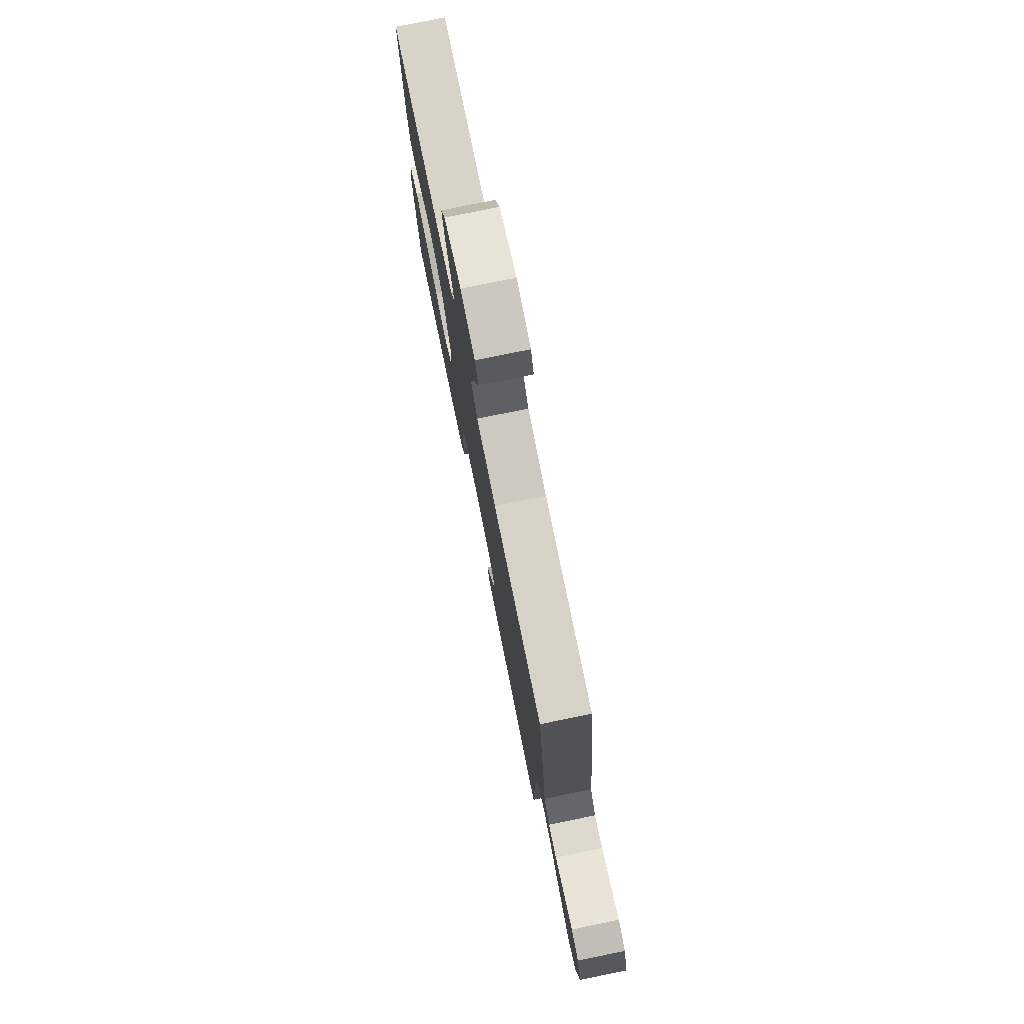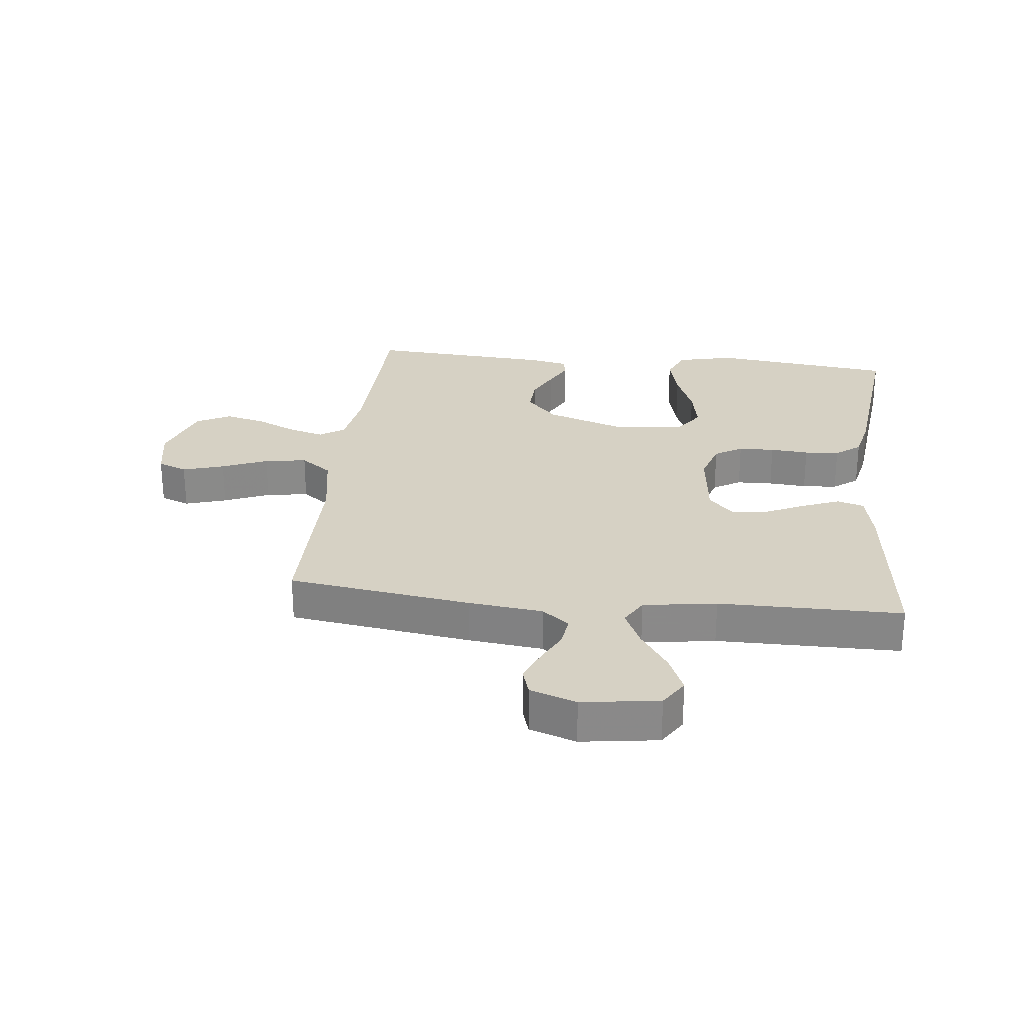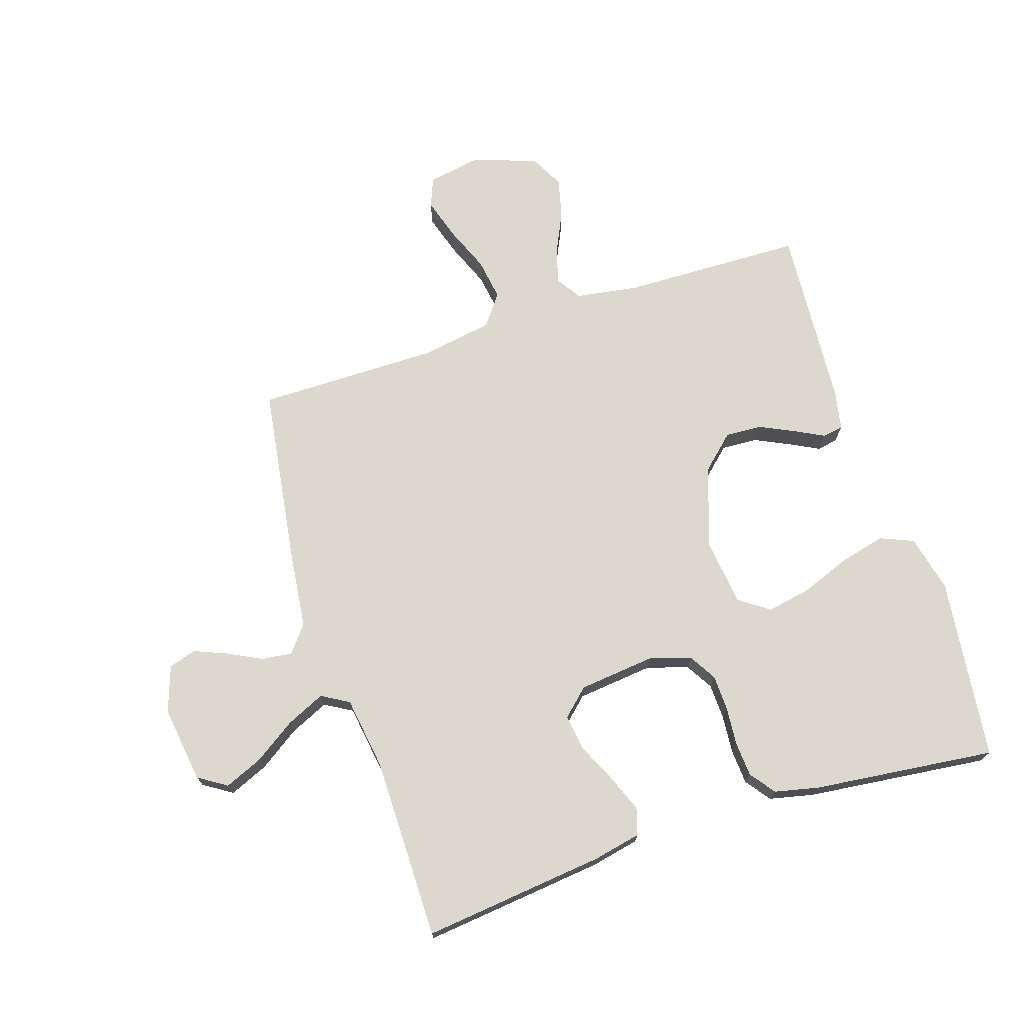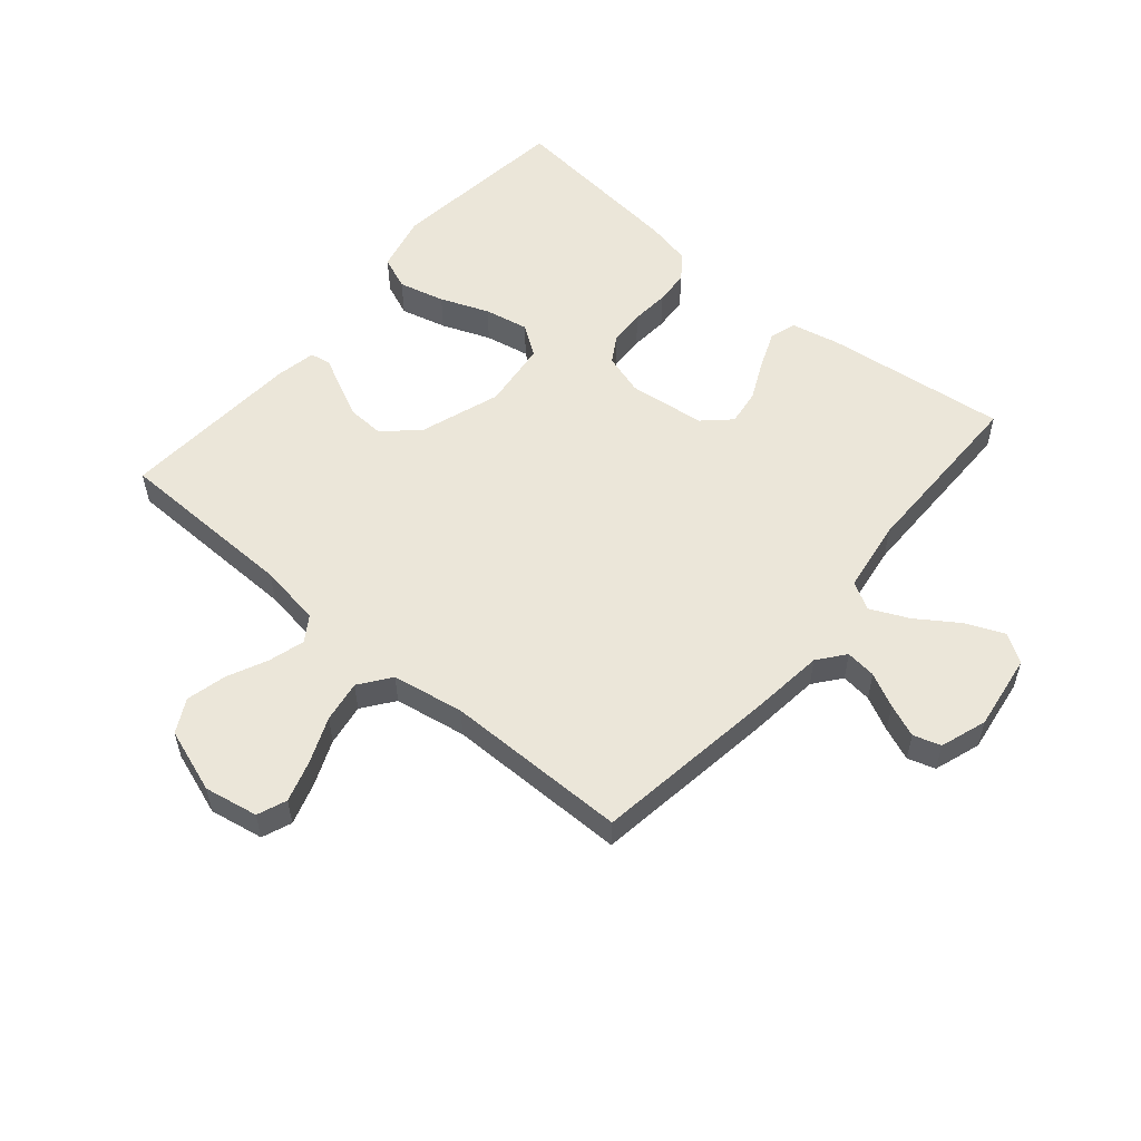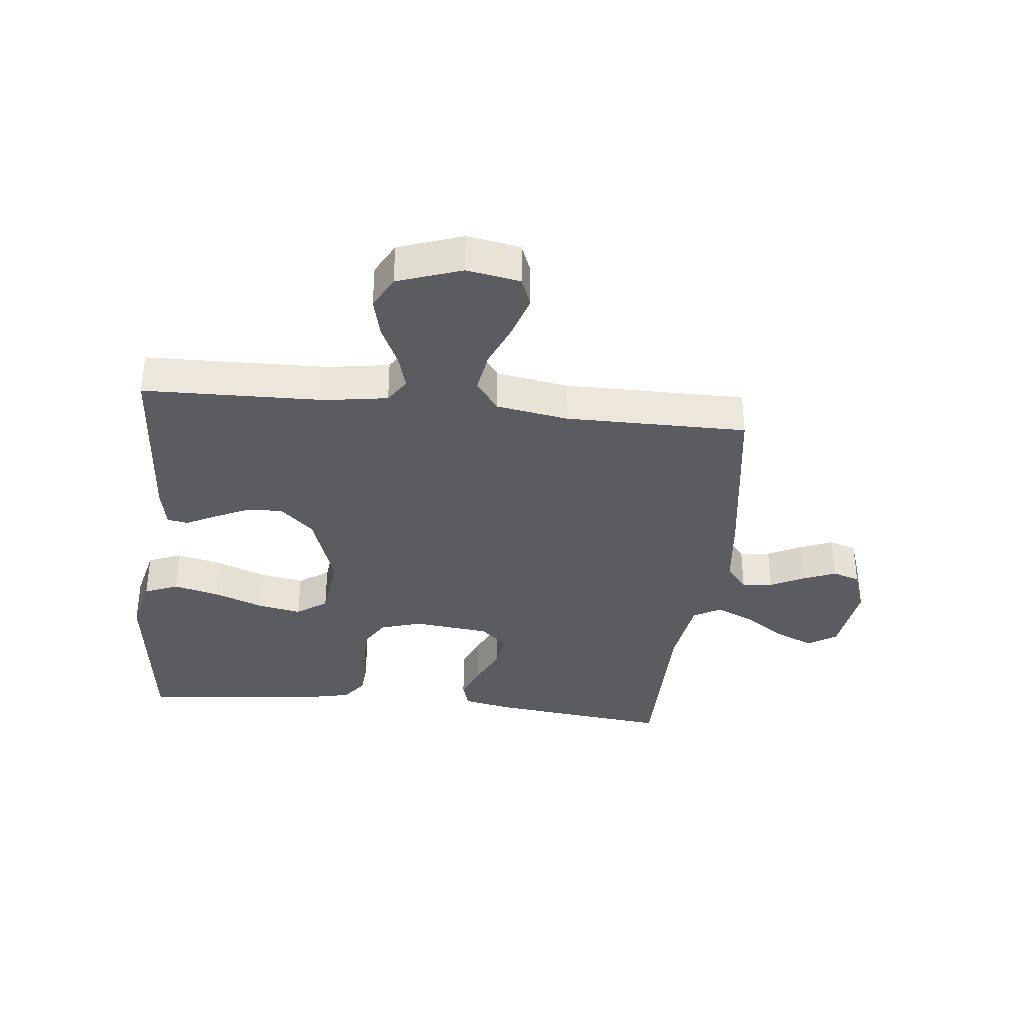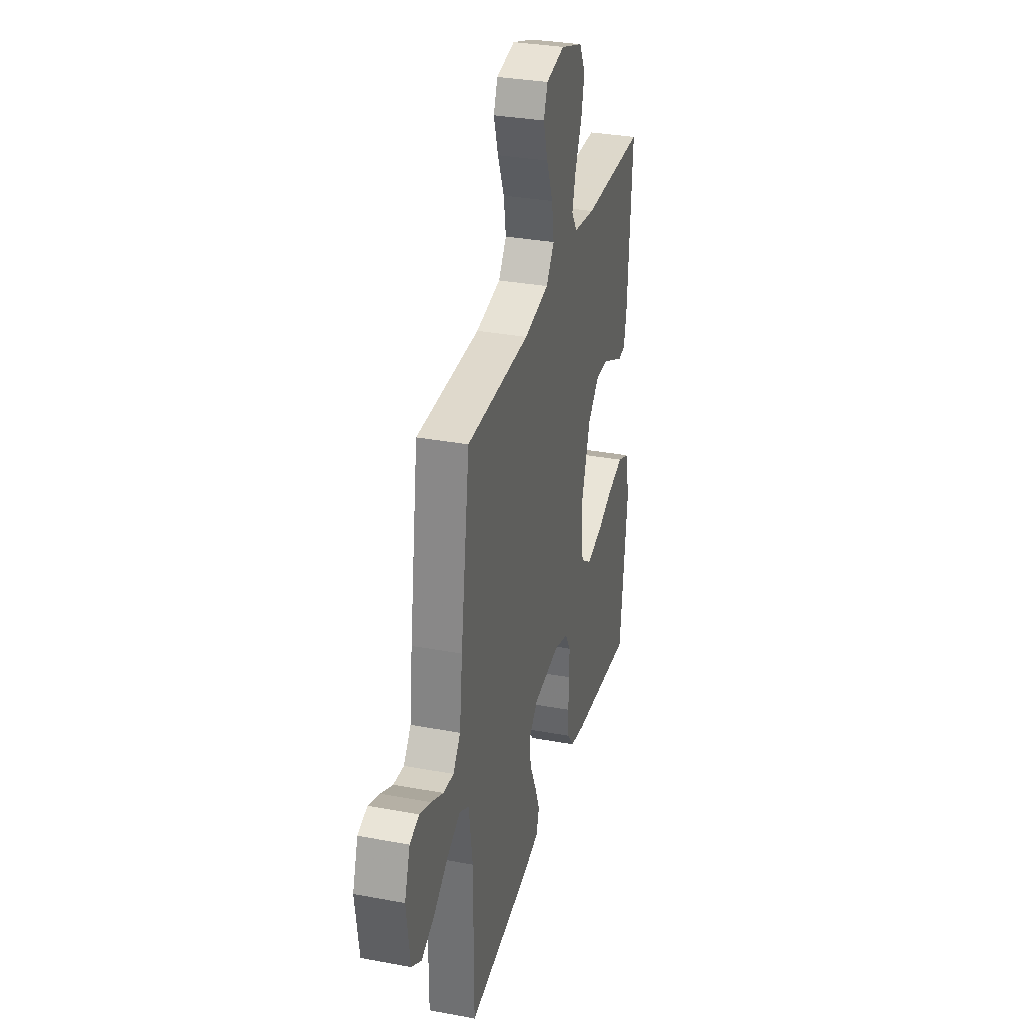
<metadata>
{"format":"obj","ext":"obj","renderer":"f3d","projection":"perspective","resolution":1024,"background":"white","views":[{"elev":77.8,"azim":78.5,"up":"+Z"},{"elev":26.9,"azim":96.3,"up":"+Y"},{"elev":72.2,"azim":162.2,"up":"+Y"},{"elev":55.1,"azim":40.2,"up":"+Y"},{"elev":-35.2,"azim":-6.1,"up":"+Y"},{"elev":32.3,"azim":104.6,"up":"+Z"}]}
</metadata>
<code>
v 0.5 0.07 0.5
v 0.543 0.07 0.2
v 0.557 0.07 0.078
v 0.592 0.07 0.034
v 0.642 0.07 0.04
v 0.698 0.07 0.068
v 0.752 0.07 0.09
v 0.797 0.07 0.076
v 0.823 0.07 0
v 0.805 0.07 -0.126
v 0.758 0.07 -0.156
v 0.695 0.07 -0.129
v 0.627 0.07 -0.083
v 0.564 0.07 -0.054
v 0.519 0.07 -0.08
v 0.501 0.07 -0.2
v 0.5 0.07 -0.5
v 0.2 0.07 -0.466
v 0.12 0.07 -0.449
v 0.107 0.07 -0.405
v 0.131 0.07 -0.345
v 0.162 0.07 -0.279
v 0.17 0.07 -0.22
v 0.126 0.07 -0.179
v 0 0.07 -0.165
v -0.068 0.07 -0.186
v -0.095 0.07 -0.231
v -0.097 0.07 -0.29
v -0.092 0.07 -0.353
v -0.096 0.07 -0.41
v -0.127 0.07 -0.451
v -0.2 0.07 -0.467
v -0.5 0.07 -0.5
v -0.536 0.07 -0.2
v -0.514 0.07 -0.106
v -0.459 0.07 -0.083
v -0.383 0.07 -0.102
v -0.303 0.07 -0.133
v -0.23 0.07 -0.147
v -0.18 0.07 -0.112
v -0.167 0.07 0
v -0.212 0.07 0.132
v -0.267 0.07 0.183
v -0.327 0.07 0.18
v -0.384 0.07 0.153
v -0.433 0.07 0.128
v -0.467 0.07 0.134
v -0.48 0.07 0.2
v -0.5 0.07 0.5
v -0.2 0.07 0.507
v -0.098 0.07 0.523
v -0.071 0.07 0.564
v -0.088 0.07 0.623
v -0.119 0.07 0.689
v -0.135 0.07 0.755
v -0.106 0.07 0.81
v 0 0.07 0.847
v 0.088 0.07 0.831
v 0.107 0.07 0.783
v 0.086 0.07 0.715
v 0.055 0.07 0.64
v 0.044 0.07 0.571
v 0.082 0.07 0.52
v 0.2 0.07 0.5
v 0.5 0 0.5
v 0.543 0 0.2
v 0.557 0 0.078
v 0.592 0 0.034
v 0.642 0 0.04
v 0.698 0 0.068
v 0.752 0 0.09
v 0.797 0 0.076
v 0.823 0 0
v 0.805 0 -0.126
v 0.758 0 -0.156
v 0.695 0 -0.129
v 0.627 0 -0.083
v 0.564 0 -0.054
v 0.519 0 -0.08
v 0.501 0 -0.2
v 0.5 0 -0.5
v 0.2 0 -0.466
v 0.12 0 -0.449
v 0.107 0 -0.405
v 0.131 0 -0.345
v 0.162 0 -0.279
v 0.17 0 -0.22
v 0.126 0 -0.179
v 0 0 -0.165
v -0.068 0 -0.186
v -0.095 0 -0.231
v -0.097 0 -0.29
v -0.092 0 -0.353
v -0.096 0 -0.41
v -0.127 0 -0.451
v -0.2 0 -0.467
v -0.5 0 -0.5
v -0.536 0 -0.2
v -0.514 0 -0.106
v -0.459 0 -0.083
v -0.383 0 -0.102
v -0.303 0 -0.133
v -0.23 0 -0.147
v -0.18 0 -0.112
v -0.167 0 0
v -0.212 0 0.132
v -0.267 0 0.183
v -0.327 0 0.18
v -0.384 0 0.153
v -0.433 0 0.128
v -0.467 0 0.134
v -0.48 0 0.2
v -0.5 0 0.5
v -0.2 0 0.507
v -0.098 0 0.523
v -0.071 0 0.564
v -0.088 0 0.623
v -0.119 0 0.689
v -0.135 0 0.755
v -0.106 0 0.81
v 0 0 0.847
v 0.088 0 0.831
v 0.107 0 0.783
v 0.086 0 0.715
v 0.055 0 0.64
v 0.044 0 0.571
v 0.082 0 0.52
v 0.2 0 0.5
f 59 60 61
f 58 59 61
f 57 58 61
f 56 57 61
f 55 56 61
f 54 55 61
f 53 54 61
f 52 53 61 62
f 51 52 62 63
f 48 49 50
f 47 48 50
f 46 47 50
f 45 46 50
f 51 63 64
f 50 51 64
f 45 50 64
f 44 45 64
f 36 37 38
f 35 36 38
f 34 35 38
f 33 34 38
f 32 33 38
f 31 32 38
f 30 31 38
f 29 30 38
f 28 29 38
f 27 28 38 39
f 26 27 39 40
f 20 21 22
f 19 20 22
f 18 19 22
f 17 18 22
f 16 17 22
f 15 16 22 23
f 14 15 23 24
f 11 12 13
f 10 11 13
f 9 10 13
f 8 9 13
f 7 8 13
f 6 7 13
f 5 6 13
f 4 5 13 14
f 14 24 25
f 4 14 25
f 3 4 25
f 43 44 64 1
f 26 40 41
f 25 26 41
f 3 25 41
f 2 3 41
f 1 2 41
f 1 41 42
f 1 42 43
f 125 124 123
f 125 123 122
f 125 122 121
f 125 121 120
f 125 120 119
f 125 119 118
f 125 118 117
f 126 125 117 116
f 127 126 116 115
f 114 113 112
f 114 112 111
f 114 111 110
f 114 110 109
f 128 127 115
f 128 115 114
f 128 114 109
f 128 109 108
f 102 101 100
f 102 100 99
f 102 99 98
f 102 98 97
f 102 97 96
f 102 96 95
f 102 95 94
f 102 94 93
f 102 93 92
f 103 102 92 91
f 104 103 91 90
f 86 85 84
f 86 84 83
f 86 83 82
f 86 82 81
f 86 81 80
f 87 86 80 79
f 88 87 79 78
f 77 76 75
f 77 75 74
f 77 74 73
f 77 73 72
f 77 72 71
f 77 71 70
f 77 70 69
f 78 77 69 68
f 89 88 78
f 89 78 68
f 89 68 67
f 65 128 108 107
f 105 104 90
f 105 90 89
f 105 89 67
f 105 67 66
f 105 66 65
f 106 105 65
f 107 106 65
f 1 65 66 2
f 2 66 67 3
f 3 67 68 4
f 4 68 69 5
f 5 69 70 6
f 6 70 71 7
f 7 71 72 8
f 8 72 73 9
f 9 73 74 10
f 10 74 75 11
f 11 75 76 12
f 12 76 77 13
f 13 77 78 14
f 14 78 79 15
f 15 79 80 16
f 16 80 81 17
f 17 81 82 18
f 18 82 83 19
f 19 83 84 20
f 20 84 85 21
f 21 85 86 22
f 22 86 87 23
f 23 87 88 24
f 24 88 89 25
f 25 89 90 26
f 26 90 91 27
f 27 91 92 28
f 28 92 93 29
f 29 93 94 30
f 30 94 95 31
f 31 95 96 32
f 32 96 97 33
f 33 97 98 34
f 34 98 99 35
f 35 99 100 36
f 36 100 101 37
f 37 101 102 38
f 38 102 103 39
f 39 103 104 40
f 40 104 105 41
f 41 105 106 42
f 42 106 107 43
f 43 107 108 44
f 44 108 109 45
f 45 109 110 46
f 46 110 111 47
f 47 111 112 48
f 48 112 113 49
f 49 113 114 50
f 50 114 115 51
f 51 115 116 52
f 52 116 117 53
f 53 117 118 54
f 54 118 119 55
f 55 119 120 56
f 56 120 121 57
f 57 121 122 58
f 58 122 123 59
f 59 123 124 60
f 60 124 125 61
f 61 125 126 62
f 62 126 127 63
f 63 127 128 64
f 64 128 65 1

</code>
